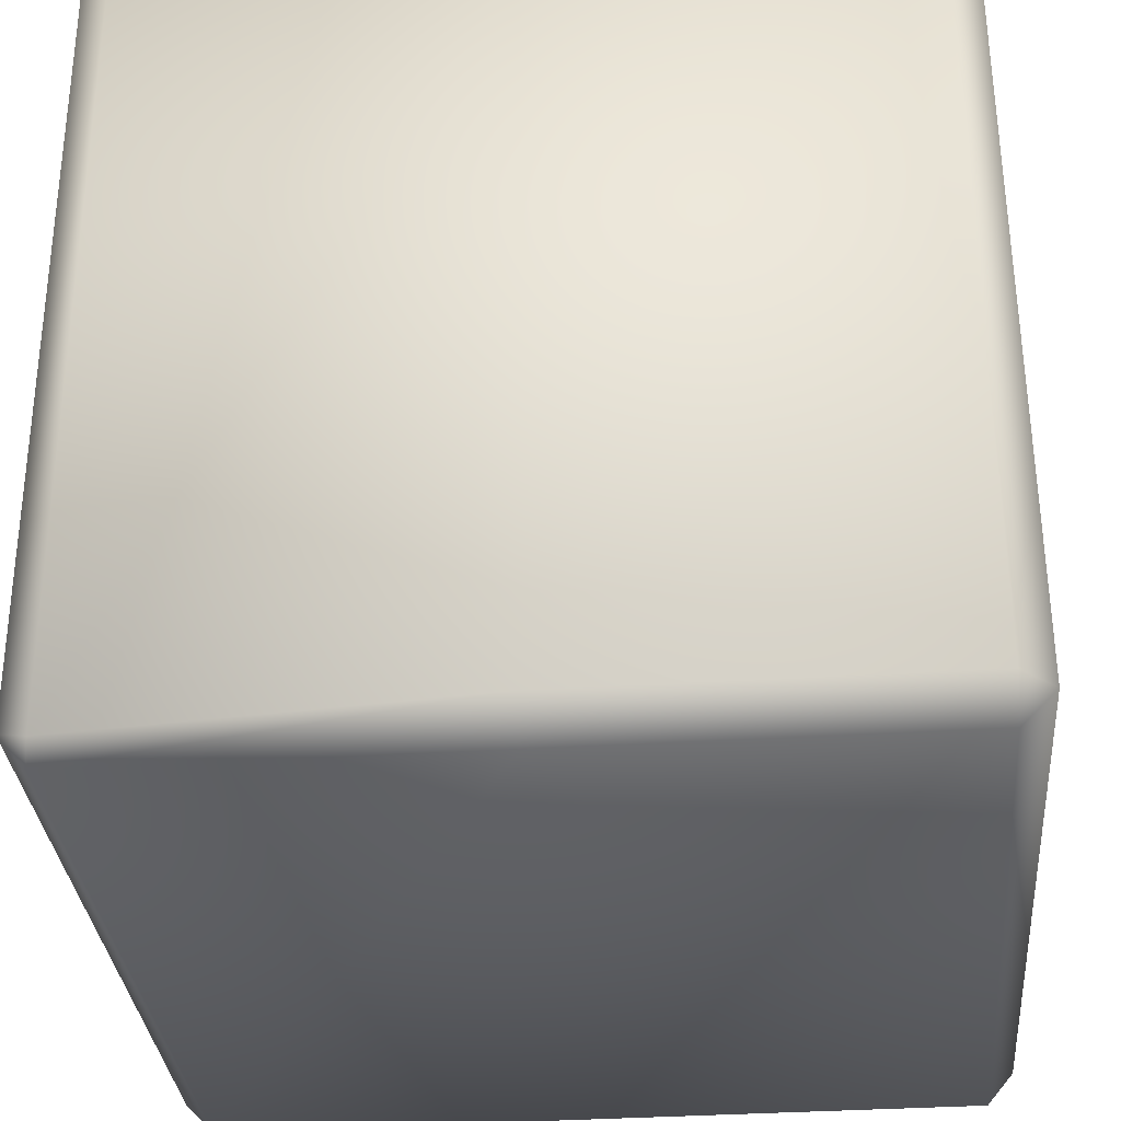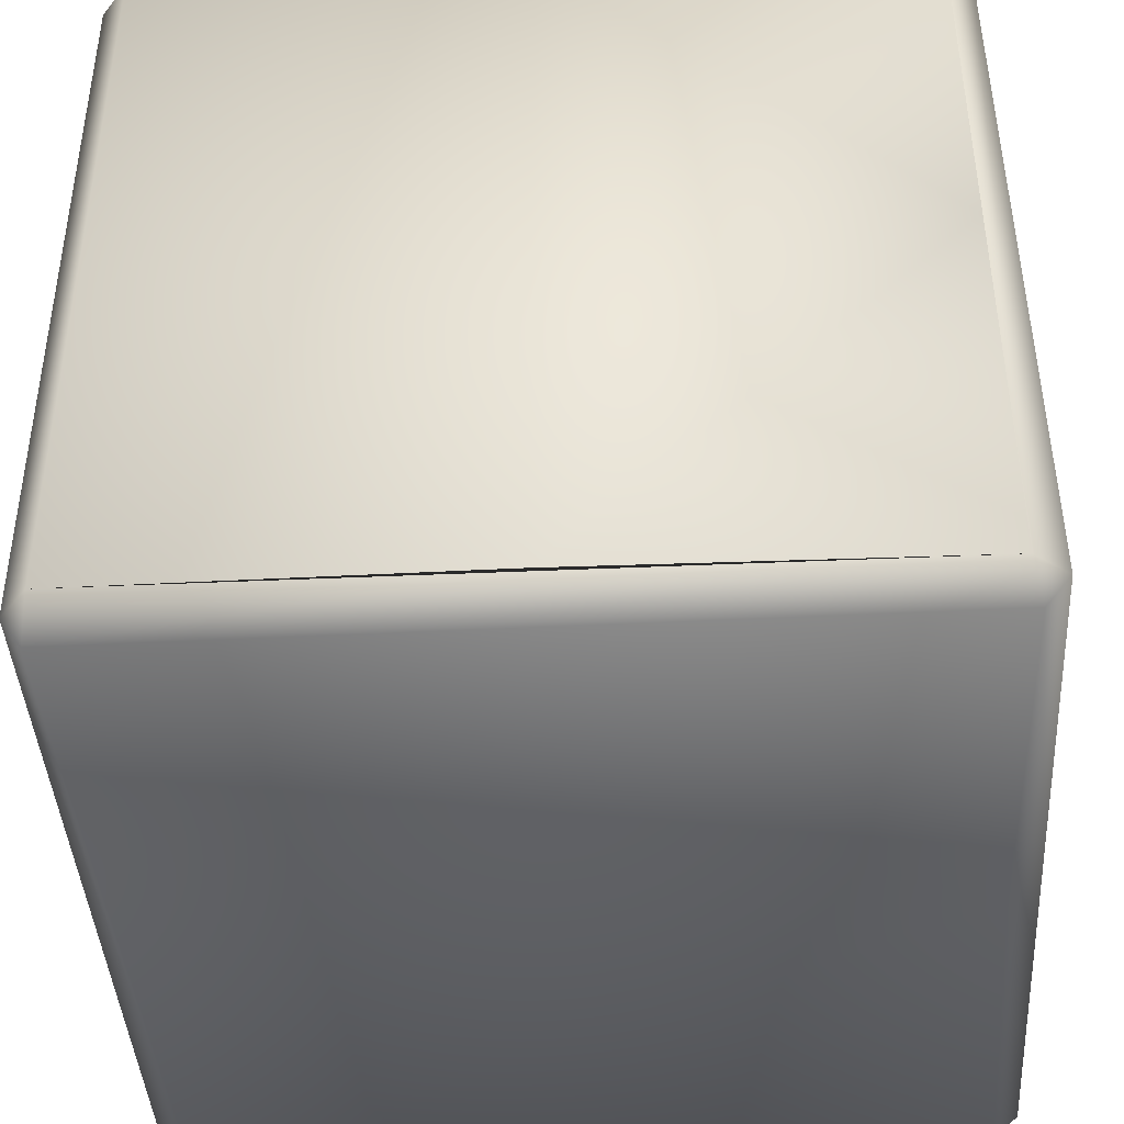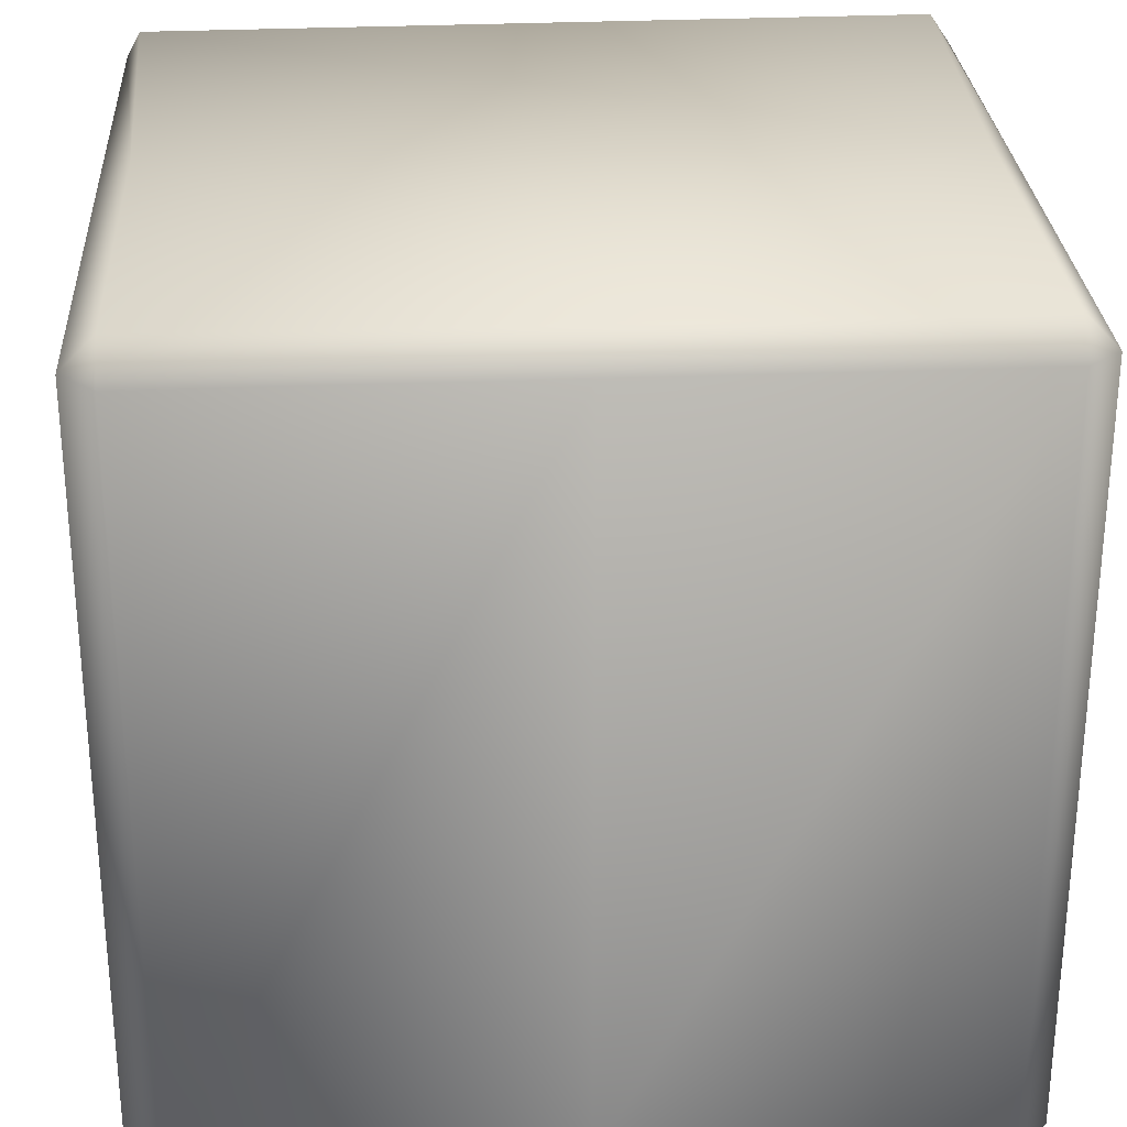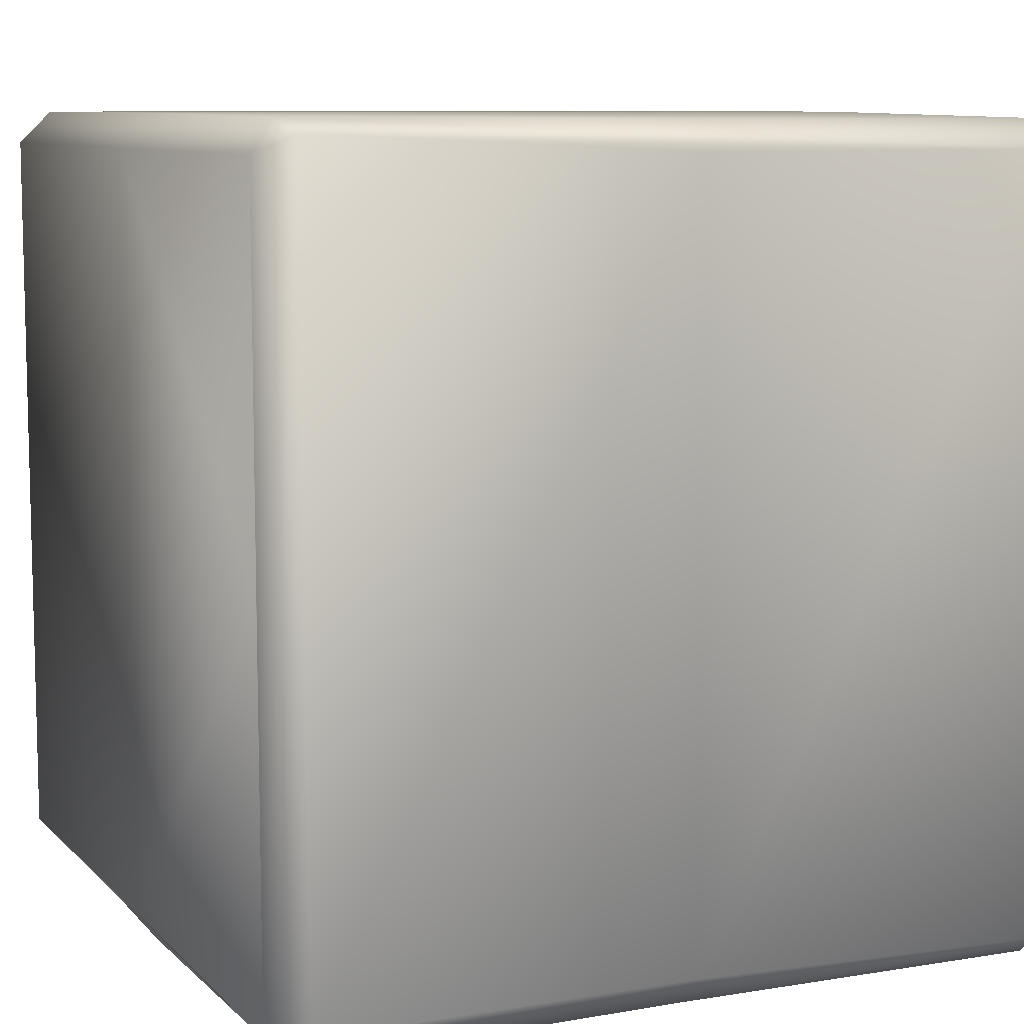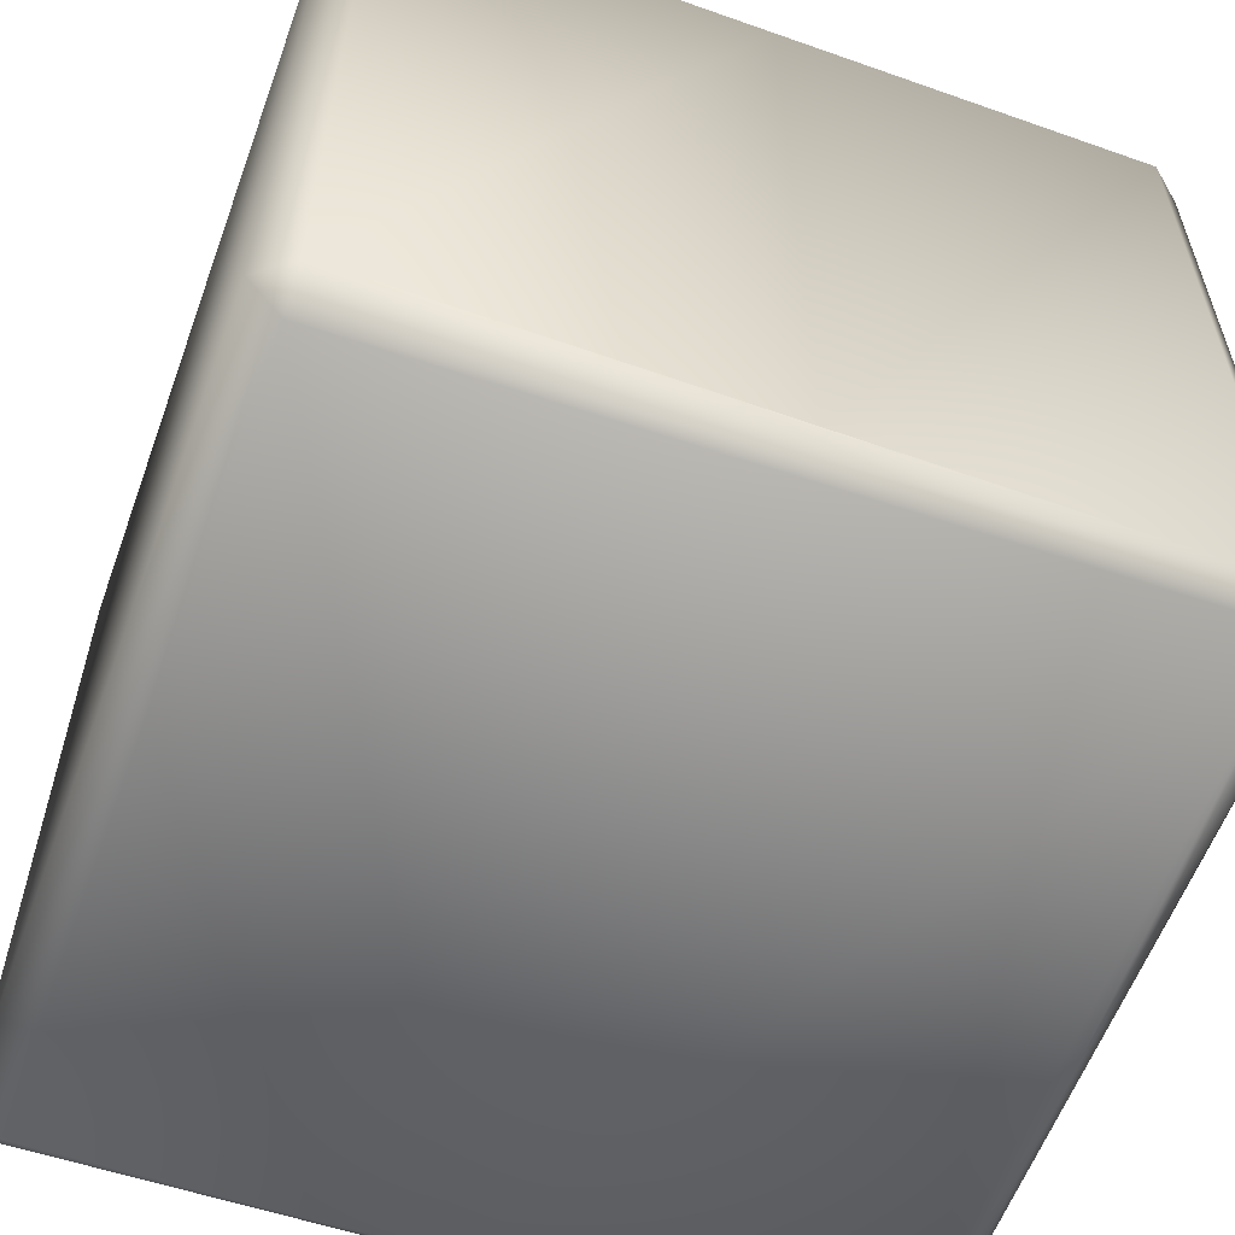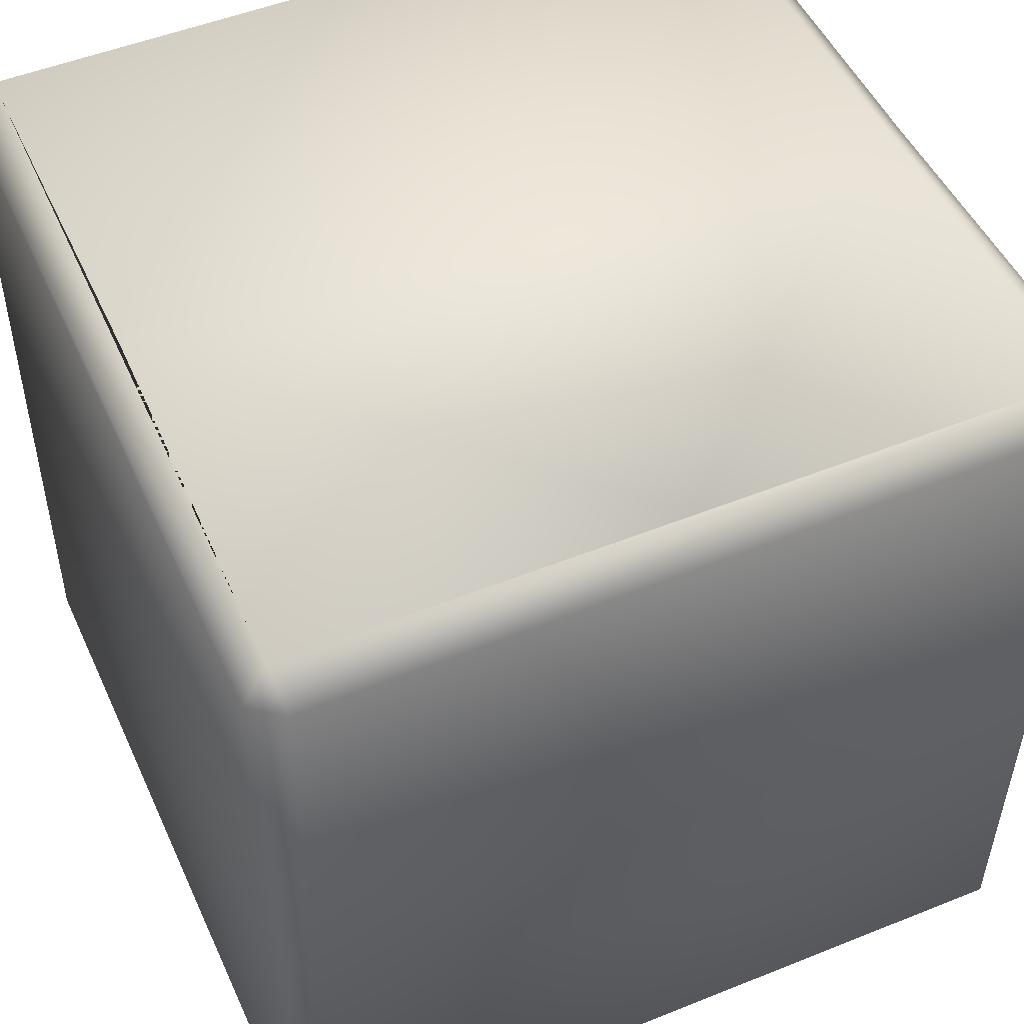
<metadata>
{"format":"obj","ext":"obj","renderer":"f3d","projection":"perspective","resolution":1024,"background":"white","views":[{"elev":-32.5,"azim":4.8,"up":"+Y"},{"elev":-42.2,"azim":-176.3,"up":"+Z"},{"elev":28.1,"azim":86.7,"up":"+Z"},{"elev":8.8,"azim":-114.4,"up":"+Z"},{"elev":-58.7,"azim":70.1,"up":"+Z"},{"elev":50.0,"azim":-114.0,"up":"+Y"}]}
</metadata>
<code>
v 0.0075 2.2e-05 0.0069
v 0.0075 2.2e-05 -0.0069
v 0.00688 0.00692 0.0075
v 0.0069 2e-05 0.0075
v 0.006987 0.007511 0.0069
v 0.00752 -0.006878 0.0069
v 0.0071 0.006921 -0.007458
v -0.006922 0.007469 -0.007009
v -2.1e-05 0.007121 -0.007458
v -2.2e-05 0.0075 -0.0069
v -0.006922 0.00748 0
v -0.006922 0.00748 0.0069
v -2e-05 0.0069 0.0075
v -2.2e-05 0.0075 0.0069
v -0.0075 -2.2e-05 -0.0069
v -0.0069 -2e-05 -0.0075
v -0.0075 -2.2e-05 0.0069
v -0.00748 -0.006922 0.0069
v 0.007031 -0.007469 -0.0069
v -0.006989 -0.006921 -0.00749
v 2.2e-05 -0.0075 0.0069
v 2e-05 -0.0069 0.0075
v 0.00692 -0.00688 -0.0075
v 0.00752 -0.006878 -0.0069
v 0.006987 0.007511 -0.0069
v 0.00748 0.006922 -0.0069
v 0.00748 0.006922 0.0069
v 0.00692 -0.00688 0.0075
v 0.006922 -0.00748 0.0069
v -0.007076 0.006879 -0.00748
v -0.00752 0.006878 -0.0069
v -0.007423 0.006878 0.007228
v -0.006921 0.0071 0.007458
v -0.006878 -0.00752 -0.0069
v -0.007437 -0.006922 -0.007121
v -0.006879 -0.007249 0.007402
v -0.006987 -0.007511 0.0069
f 1 6 24
f 1 24 2
f 2 26 27
f 2 27 1
f 14 5 25
f 14 25 10
f 11 10 8
f 11 12 14
f 10 11 14
f 17 32 31
f 17 31 15
f 15 35 18
f 15 18 17
f 21 37 34
f 29 21 19
f 34 19 21
f 16 23 20
f 30 7 16
f 23 16 7
f 4 22 28
f 36 22 13
f 36 13 33
f 13 4 3
f 4 13 22
f 23 7 26
f 23 26 24
f 2 24 26
f 5 27 26
f 5 26 25
f 4 28 1
f 1 28 6
f 27 3 1
f 3 4 1
f 19 24 29
f 24 6 29
f 10 25 7
f 25 8 10
f 25 10 8
f 9 30 8
f 9 8 10
f 7 9 10
f 7 30 9
f 32 12 8
f 32 8 31
f 11 8 12
f 13 3 14
f 14 3 5
f 12 33 14
f 33 13 14
f 15 31 30
f 15 30 16
f 16 35 15
f 16 20 35
f 37 18 34
f 18 35 34
f 33 18 36
f 33 32 18
f 17 18 32
f 20 23 34
f 34 23 19
f 21 22 37
f 22 36 37
f 22 21 29
f 29 28 22
f 24 19 23
f 26 7 25
f 3 27 5
f 29 6 28
f 30 31 8
f 32 33 12
f 20 34 35
f 18 37 36

</code>
